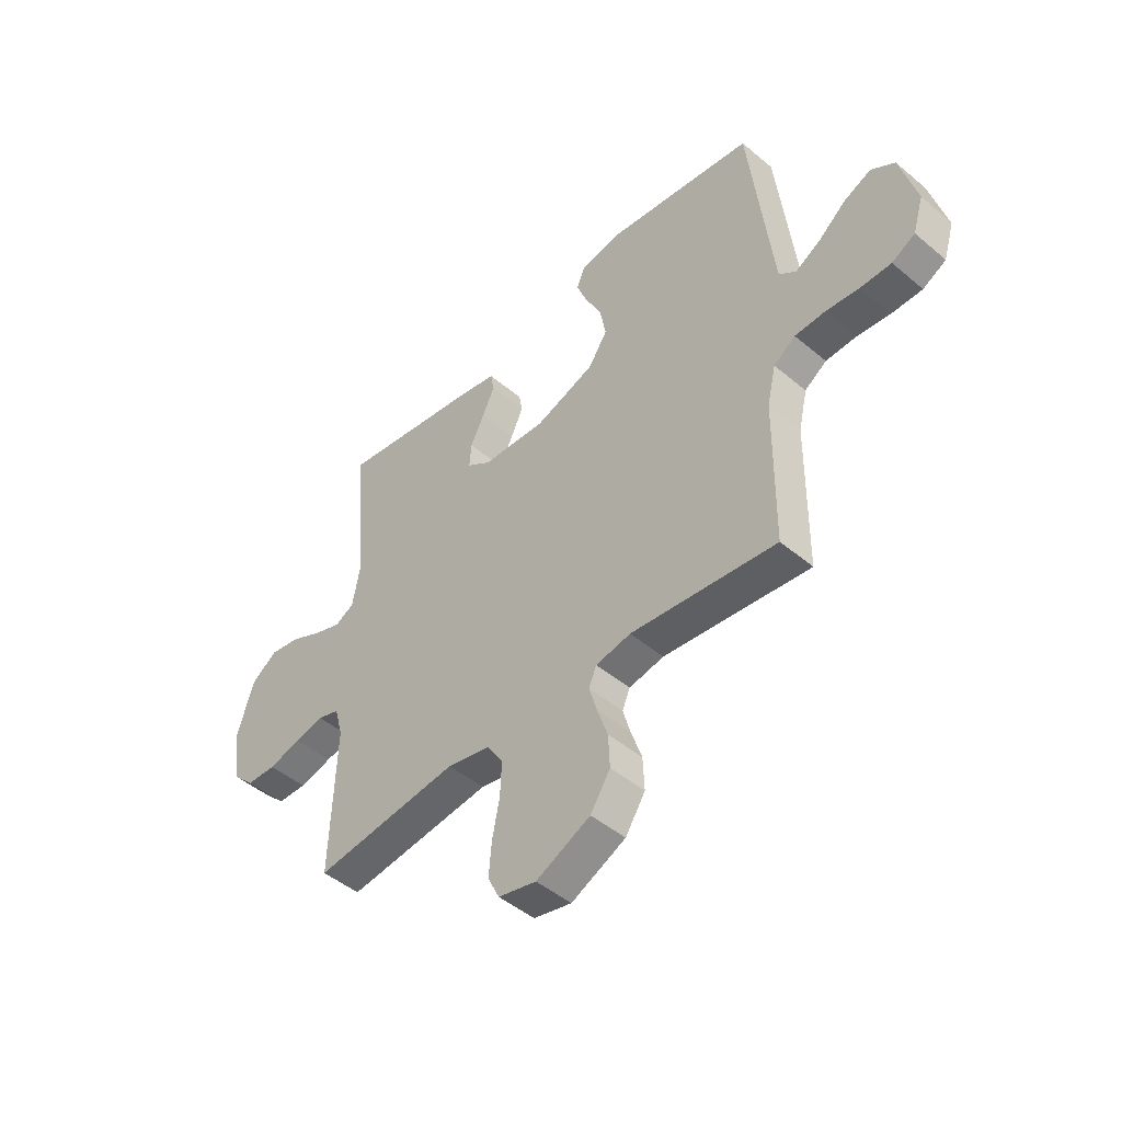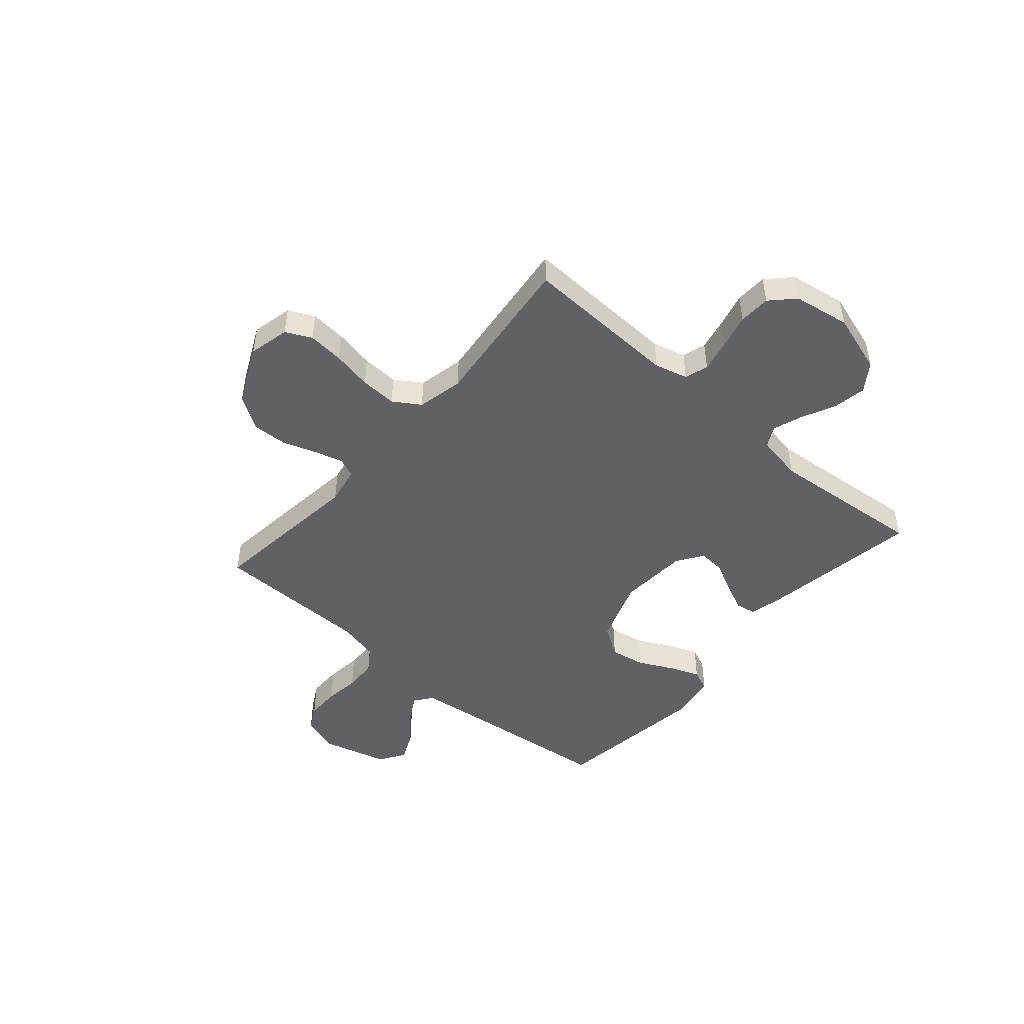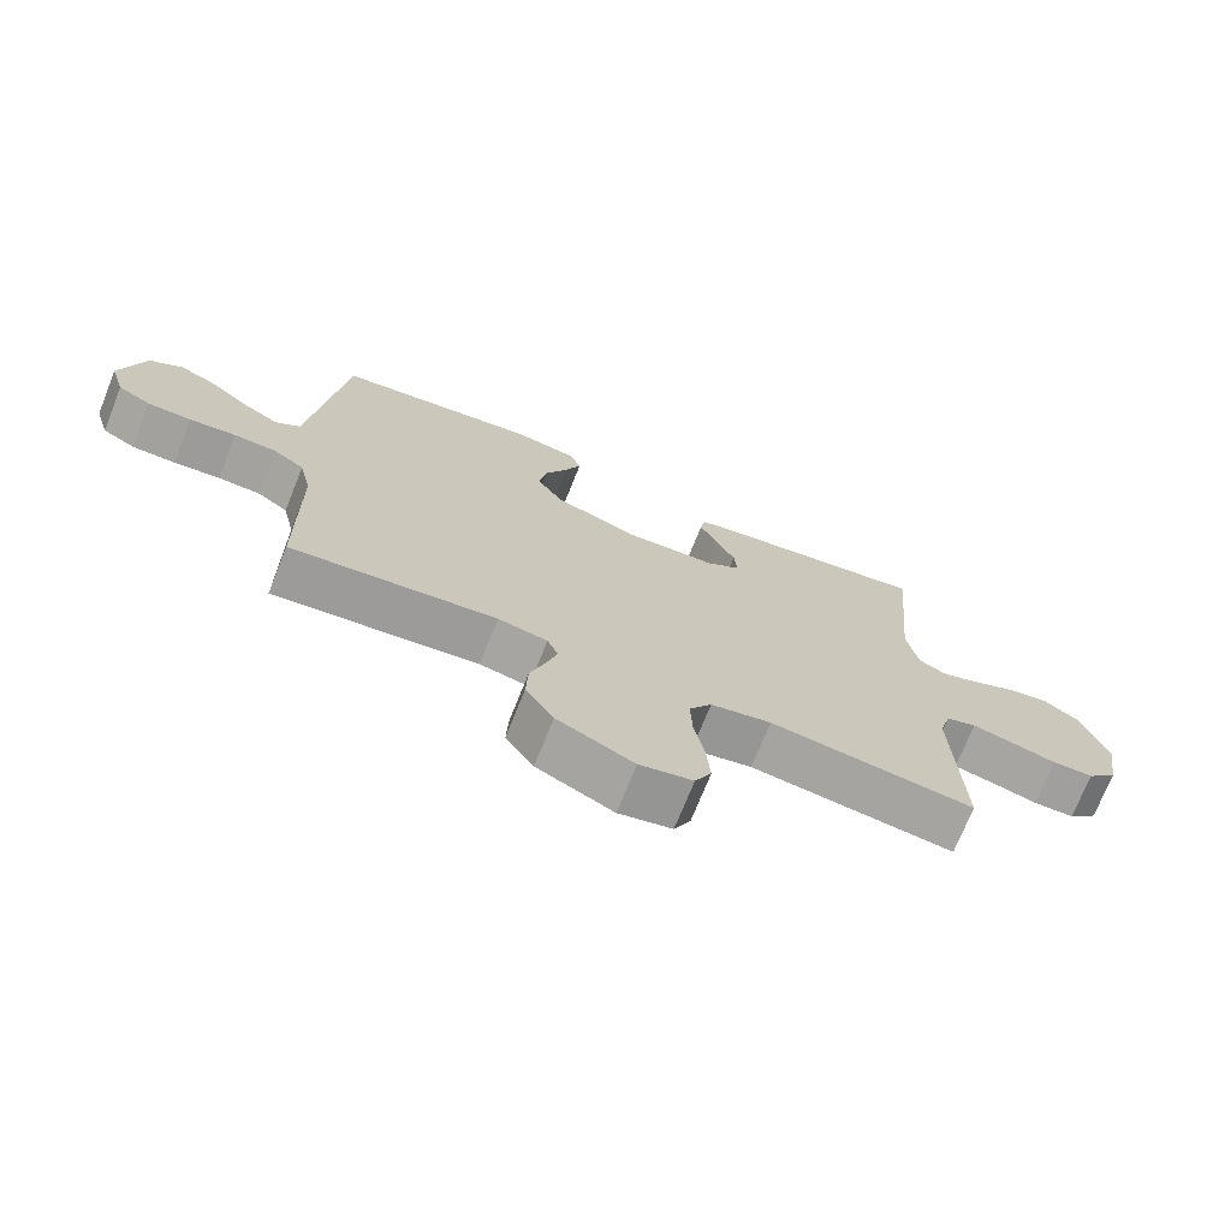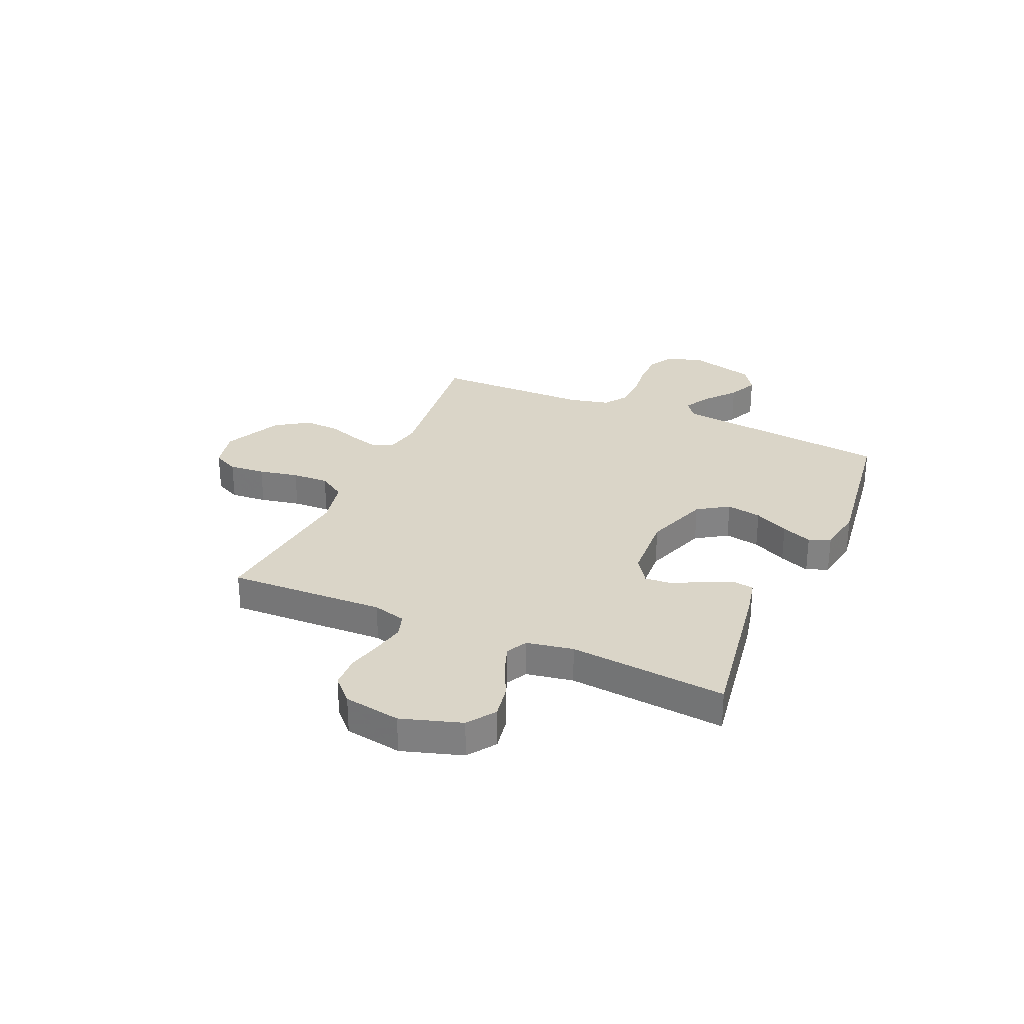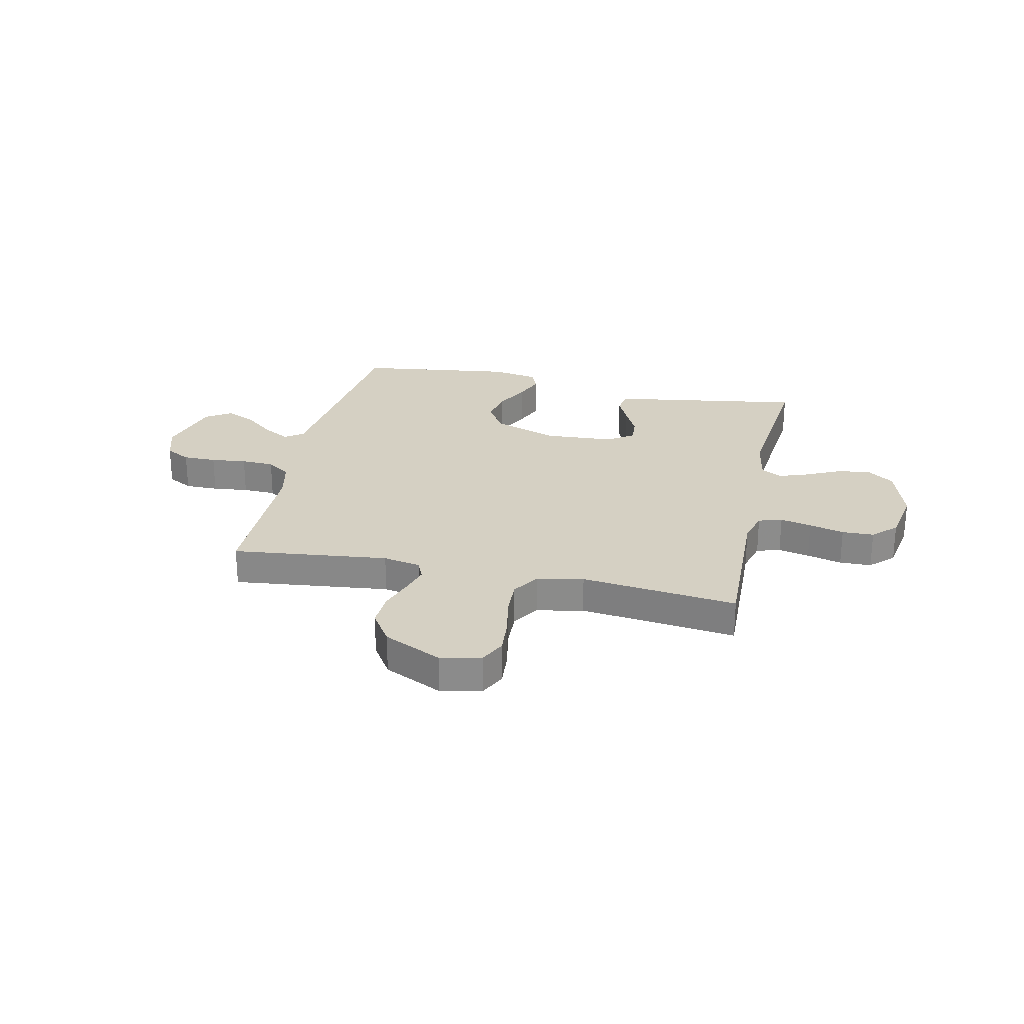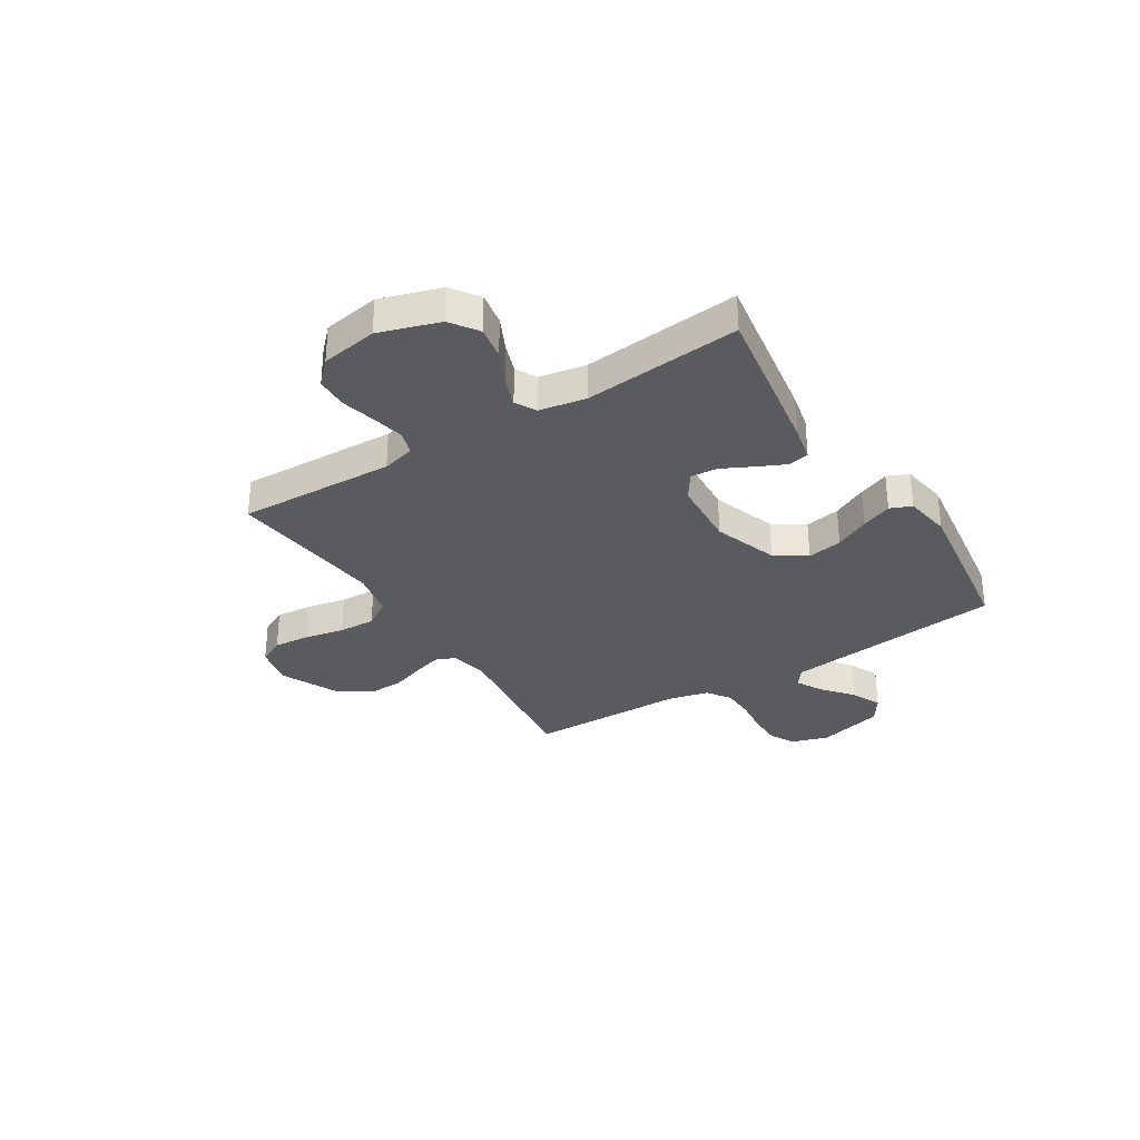
<metadata>
{"format":"obj","ext":"obj","renderer":"f3d","projection":"perspective","resolution":1024,"background":"white","views":[{"elev":-46.9,"azim":46.4,"up":"+Z"},{"elev":-47.5,"azim":-130.9,"up":"+Y"},{"elev":-72.0,"azim":158.1,"up":"+Z"},{"elev":29.2,"azim":-66.3,"up":"+Y"},{"elev":26.2,"azim":-167.5,"up":"+Y"},{"elev":-32.1,"azim":-58.0,"up":"+Y"}]}
</metadata>
<code>
v -0.5 0.07 -0.5
v -0.489 0.07 -0.2
v -0.506 0.07 -0.137
v -0.551 0.07 -0.123
v -0.611 0.07 -0.136
v -0.678 0.07 -0.153
v -0.739 0.07 -0.151
v -0.783 0.07 -0.108
v -0.801 0.07 0
v -0.765 0.07 0.115
v -0.712 0.07 0.152
v -0.649 0.07 0.141
v -0.584 0.07 0.11
v -0.528 0.07 0.09
v -0.488 0.07 0.111
v -0.472 0.07 0.2
v -0.5 0.07 0.5
v -0.2 0.07 0.452
v -0.131 0.07 0.437
v -0.124 0.07 0.397
v -0.149 0.07 0.343
v -0.178 0.07 0.285
v -0.182 0.07 0.234
v -0.132 0.07 0.2
v 0 0.07 0.192
v 0.123 0.07 0.235
v 0.162 0.07 0.294
v 0.15 0.07 0.361
v 0.117 0.07 0.427
v 0.094 0.07 0.485
v 0.111 0.07 0.526
v 0.2 0.07 0.541
v 0.5 0.07 0.5
v 0.534 0.07 0.2
v 0.548 0.07 0.082
v 0.583 0.07 0.056
v 0.634 0.07 0.085
v 0.691 0.07 0.132
v 0.748 0.07 0.158
v 0.797 0.07 0.126
v 0.831 0.07 0
v 0.809 0.07 -0.071
v 0.761 0.07 -0.097
v 0.697 0.07 -0.097
v 0.629 0.07 -0.089
v 0.566 0.07 -0.091
v 0.521 0.07 -0.122
v 0.503 0.07 -0.2
v 0.5 0.07 -0.5
v 0.2 0.07 -0.465
v 0.128 0.07 -0.479
v 0.112 0.07 -0.516
v 0.128 0.07 -0.571
v 0.15 0.07 -0.635
v 0.153 0.07 -0.702
v 0.112 0.07 -0.765
v 0 0.07 -0.818
v -0.078 0.07 -0.8
v -0.102 0.07 -0.751
v -0.096 0.07 -0.682
v -0.081 0.07 -0.606
v -0.078 0.07 -0.536
v -0.111 0.07 -0.485
v -0.2 0.07 -0.466
v -0.5 0 -0.5
v -0.489 0 -0.2
v -0.506 0 -0.137
v -0.551 0 -0.123
v -0.611 0 -0.136
v -0.678 0 -0.153
v -0.739 0 -0.151
v -0.783 0 -0.108
v -0.801 0 0
v -0.765 0 0.115
v -0.712 0 0.152
v -0.649 0 0.141
v -0.584 0 0.11
v -0.528 0 0.09
v -0.488 0 0.111
v -0.472 0 0.2
v -0.5 0 0.5
v -0.2 0 0.452
v -0.131 0 0.437
v -0.124 0 0.397
v -0.149 0 0.343
v -0.178 0 0.285
v -0.182 0 0.234
v -0.132 0 0.2
v 0 0 0.192
v 0.123 0 0.235
v 0.162 0 0.294
v 0.15 0 0.361
v 0.117 0 0.427
v 0.094 0 0.485
v 0.111 0 0.526
v 0.2 0 0.541
v 0.5 0 0.5
v 0.534 0 0.2
v 0.548 0 0.082
v 0.583 0 0.056
v 0.634 0 0.085
v 0.691 0 0.132
v 0.748 0 0.158
v 0.797 0 0.126
v 0.831 0 0
v 0.809 0 -0.071
v 0.761 0 -0.097
v 0.697 0 -0.097
v 0.629 0 -0.089
v 0.566 0 -0.091
v 0.521 0 -0.122
v 0.503 0 -0.2
v 0.5 0 -0.5
v 0.2 0 -0.465
v 0.128 0 -0.479
v 0.112 0 -0.516
v 0.128 0 -0.571
v 0.15 0 -0.635
v 0.153 0 -0.702
v 0.112 0 -0.765
v 0 0 -0.818
v -0.078 0 -0.8
v -0.102 0 -0.751
v -0.096 0 -0.682
v -0.081 0 -0.606
v -0.078 0 -0.536
v -0.111 0 -0.485
v -0.2 0 -0.466
f 59 60 61
f 58 59 61
f 57 58 61
f 56 57 61
f 55 56 61
f 54 55 61
f 53 54 61
f 52 53 61 62
f 51 52 62 63
f 48 49 50
f 51 63 64
f 50 51 64
f 48 50 64
f 47 48 64
f 43 44 45
f 42 43 45
f 41 42 45
f 40 41 45
f 39 40 45
f 38 39 45
f 37 38 45
f 36 37 45 46
f 64 1 2
f 47 64 2
f 46 47 2
f 36 46 2
f 35 36 2
f 32 33 34
f 31 32 34
f 30 31 34
f 29 30 34
f 28 29 34
f 20 21 22
f 19 20 22
f 18 19 22
f 17 18 22
f 16 17 22
f 15 16 22 23
f 14 15 23 24
f 11 12 13
f 10 11 13
f 9 10 13
f 8 9 13
f 7 8 13
f 6 7 13
f 5 6 13
f 4 5 13 14
f 14 24 25
f 4 14 25
f 3 4 25
f 27 28 34 35
f 26 27 35
f 25 26 35
f 3 25 35
f 2 3 35
f 125 124 123
f 125 123 122
f 125 122 121
f 125 121 120
f 125 120 119
f 125 119 118
f 125 118 117
f 126 125 117 116
f 127 126 116 115
f 114 113 112
f 128 127 115
f 128 115 114
f 128 114 112
f 128 112 111
f 109 108 107
f 109 107 106
f 109 106 105
f 109 105 104
f 109 104 103
f 109 103 102
f 109 102 101
f 110 109 101 100
f 66 65 128
f 66 128 111
f 66 111 110
f 66 110 100
f 66 100 99
f 98 97 96
f 98 96 95
f 98 95 94
f 98 94 93
f 98 93 92
f 86 85 84
f 86 84 83
f 86 83 82
f 86 82 81
f 86 81 80
f 87 86 80 79
f 88 87 79 78
f 77 76 75
f 77 75 74
f 77 74 73
f 77 73 72
f 77 72 71
f 77 71 70
f 77 70 69
f 78 77 69 68
f 89 88 78
f 89 78 68
f 89 68 67
f 99 98 92 91
f 99 91 90
f 99 90 89
f 99 89 67
f 99 67 66
f 1 65 66 2
f 2 66 67 3
f 3 67 68 4
f 4 68 69 5
f 5 69 70 6
f 6 70 71 7
f 7 71 72 8
f 8 72 73 9
f 9 73 74 10
f 10 74 75 11
f 11 75 76 12
f 12 76 77 13
f 13 77 78 14
f 14 78 79 15
f 15 79 80 16
f 16 80 81 17
f 17 81 82 18
f 18 82 83 19
f 19 83 84 20
f 20 84 85 21
f 21 85 86 22
f 22 86 87 23
f 23 87 88 24
f 24 88 89 25
f 25 89 90 26
f 26 90 91 27
f 27 91 92 28
f 28 92 93 29
f 29 93 94 30
f 30 94 95 31
f 31 95 96 32
f 32 96 97 33
f 33 97 98 34
f 34 98 99 35
f 35 99 100 36
f 36 100 101 37
f 37 101 102 38
f 38 102 103 39
f 39 103 104 40
f 40 104 105 41
f 41 105 106 42
f 42 106 107 43
f 43 107 108 44
f 44 108 109 45
f 45 109 110 46
f 46 110 111 47
f 47 111 112 48
f 48 112 113 49
f 49 113 114 50
f 50 114 115 51
f 51 115 116 52
f 52 116 117 53
f 53 117 118 54
f 54 118 119 55
f 55 119 120 56
f 56 120 121 57
f 57 121 122 58
f 58 122 123 59
f 59 123 124 60
f 60 124 125 61
f 61 125 126 62
f 62 126 127 63
f 63 127 128 64
f 64 128 65 1

</code>
